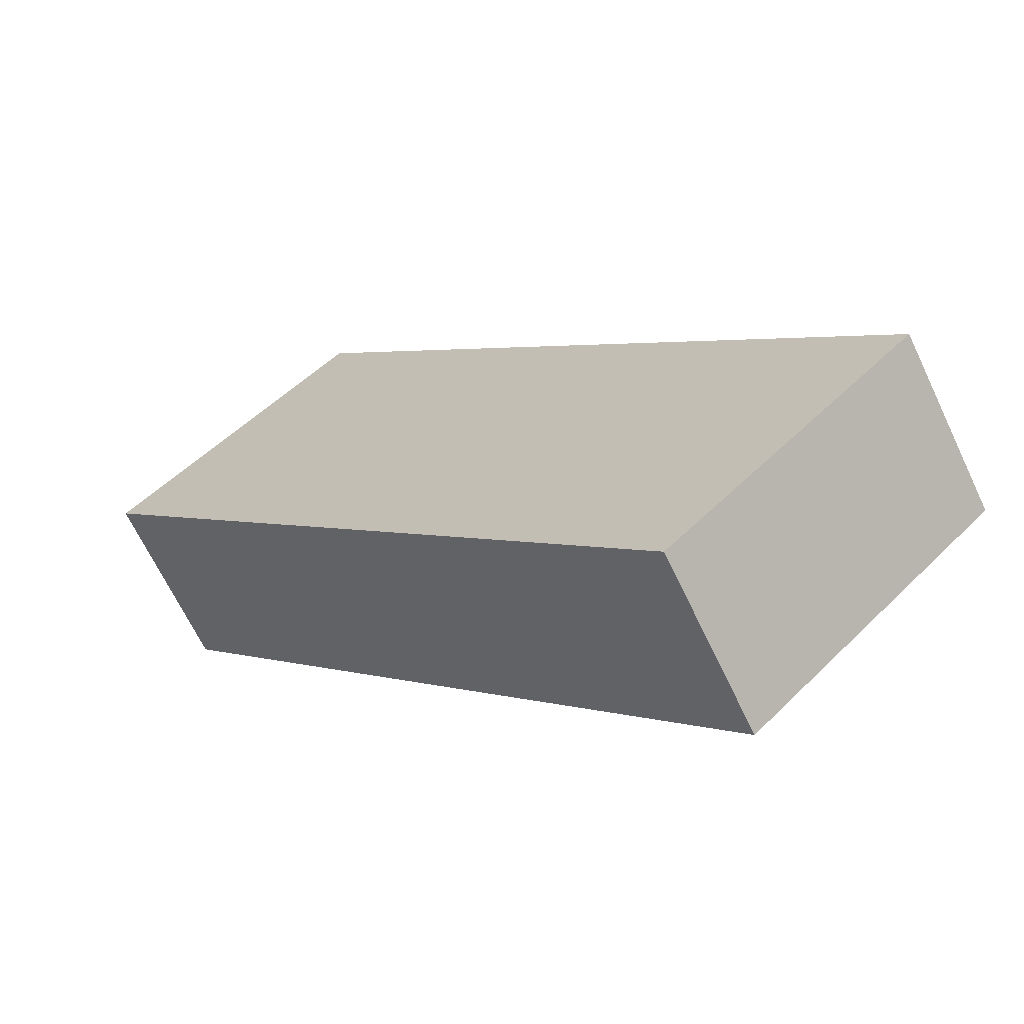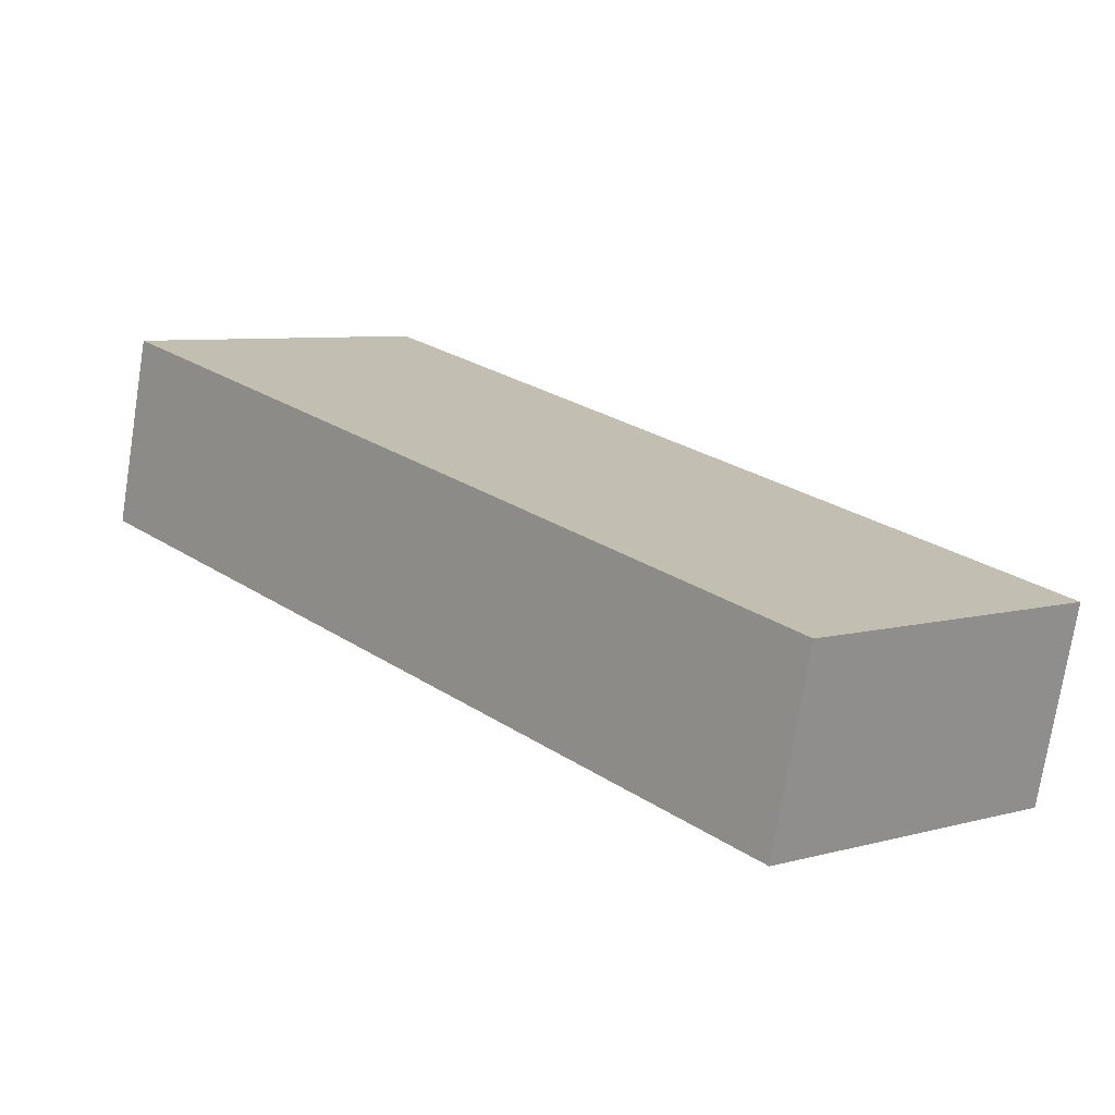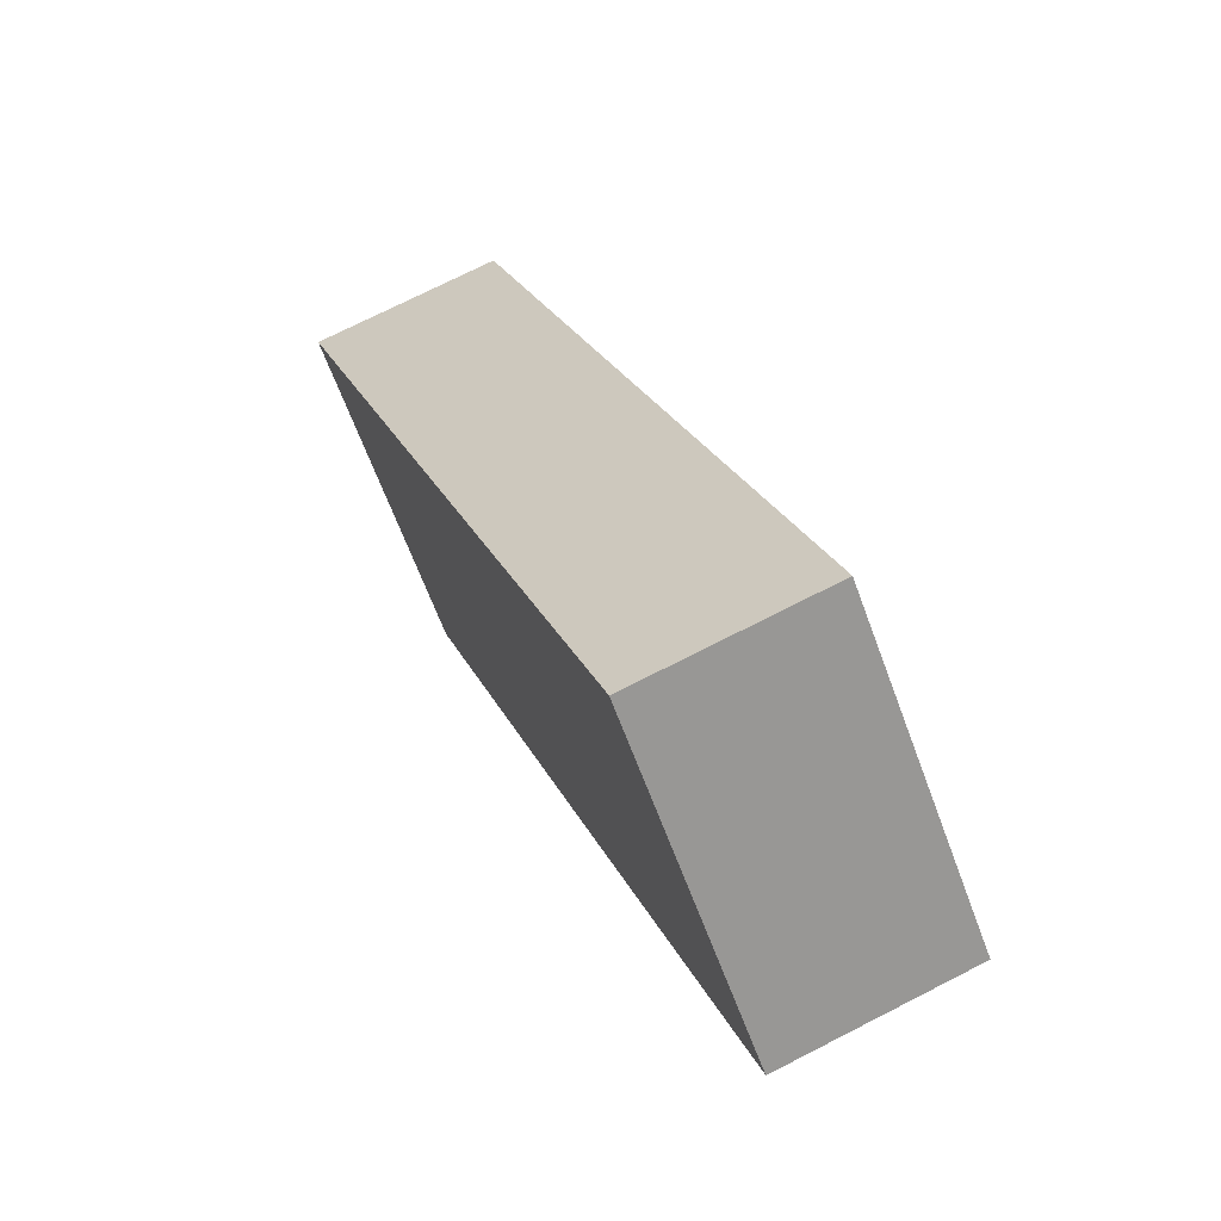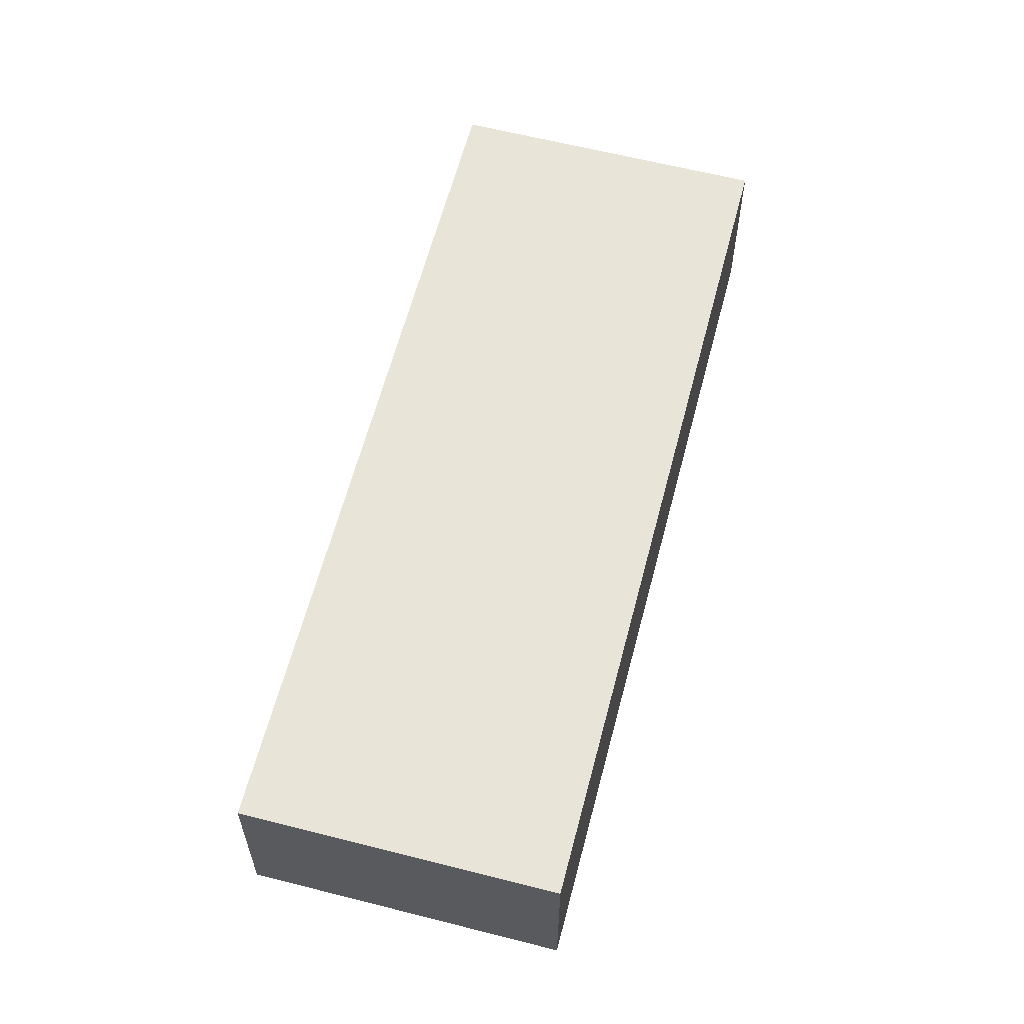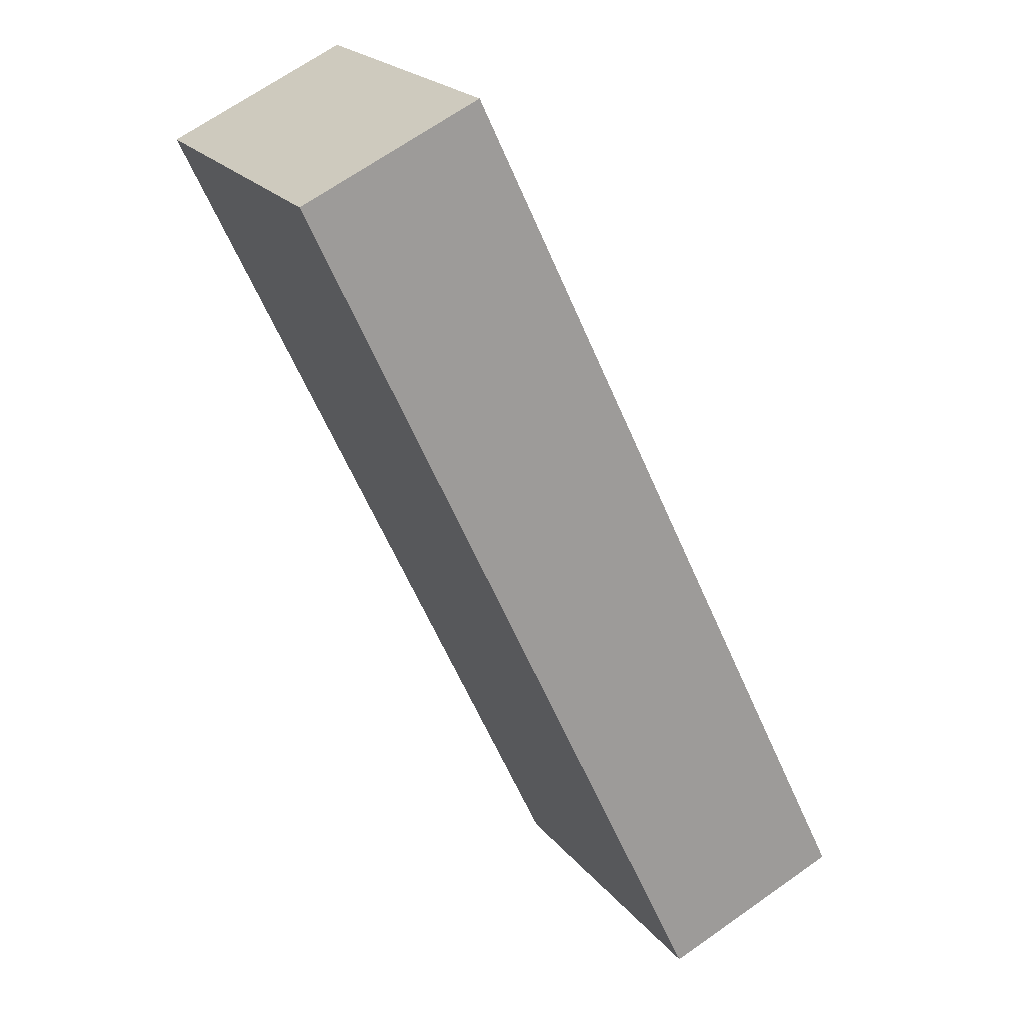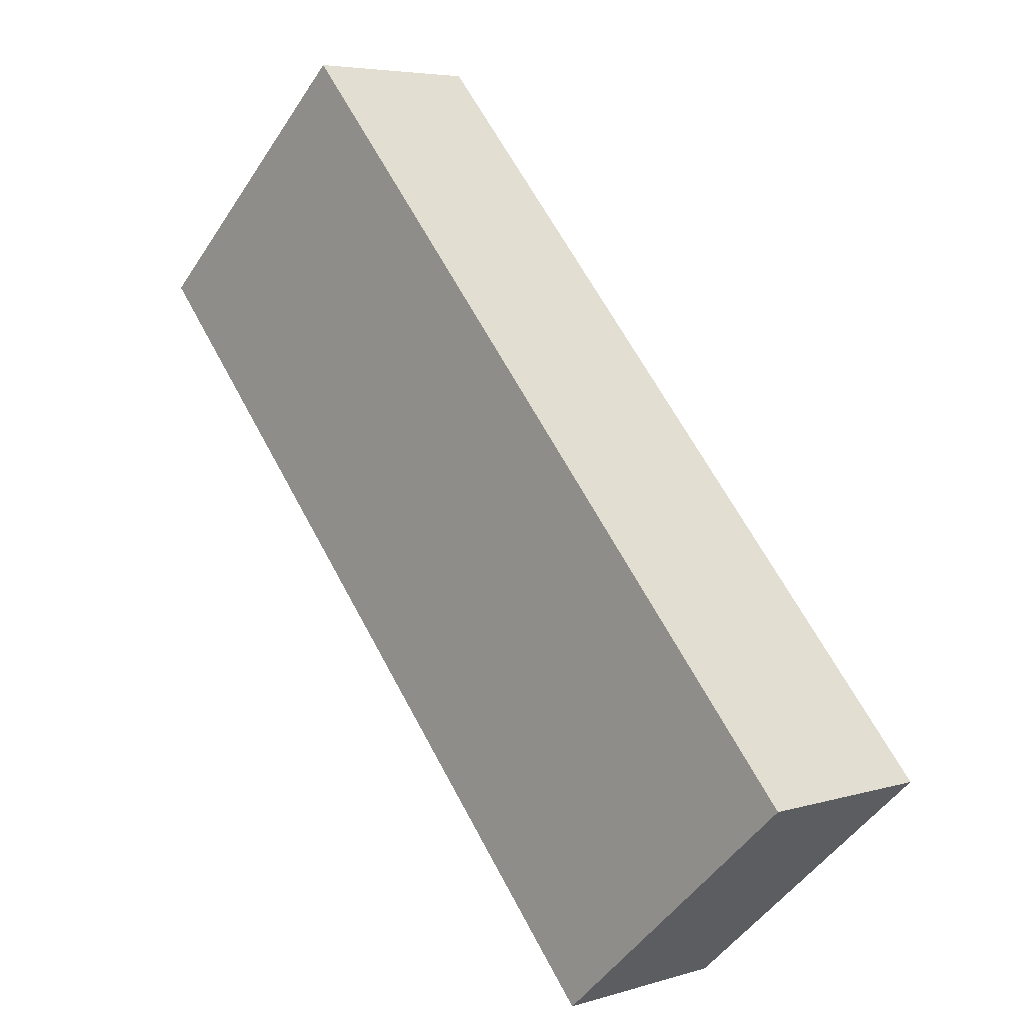
<metadata>
{"format":"obj","ext":"obj","renderer":"f3d","projection":"perspective","resolution":1024,"background":"white","views":[{"elev":-66.4,"azim":-154.6,"up":"+Y"},{"elev":-74.2,"azim":171.0,"up":"+Y"},{"elev":72.4,"azim":62.9,"up":"+Y"},{"elev":61.3,"azim":152.5,"up":"+Z"},{"elev":67.5,"azim":-125.3,"up":"+Y"},{"elev":5.2,"azim":-133.6,"up":"+Y"}]}
</metadata>
<code>
g default
v -3.157 1.994 0.3
v -3.484 1.632 0.3
v -3.023 1.873 0.3
v -3.35 1.511 0.3
v -3.023 1.873 0.2
v -3.35 1.511 0.2
v -3.157 1.994 0.2
v -3.484 1.632 0.2
g pCube124
f 1 2 4 3
f 3 4 6 5
f 5 6 8 7
f 7 8 2 1
f 2 8 6 4
f 7 1 3 5

</code>
